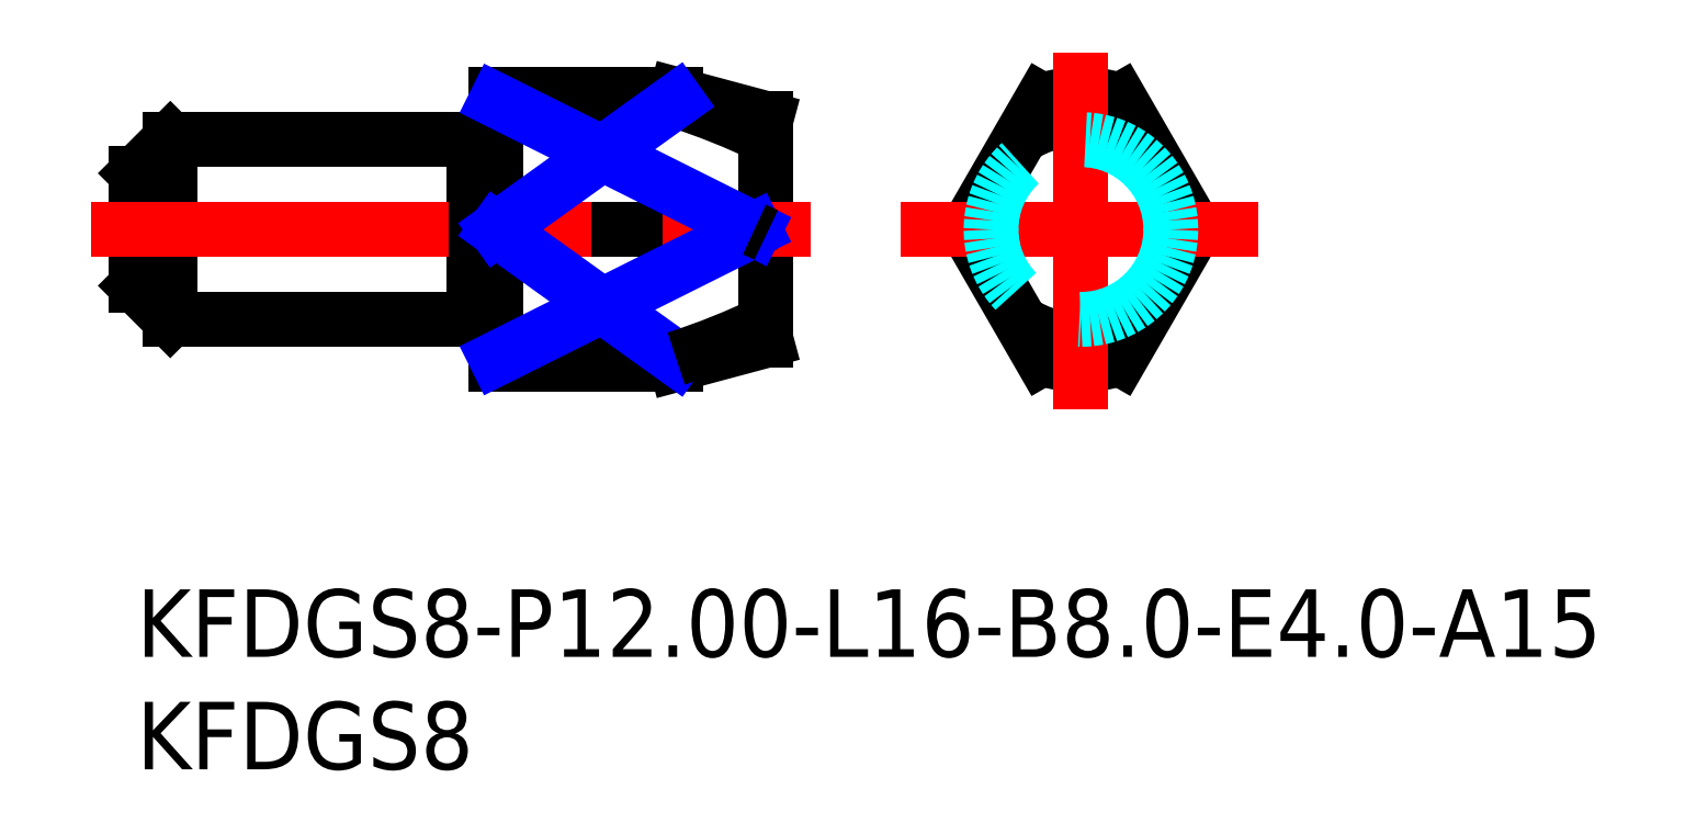
<metadata>
{"format":"dxf","ext":"dxf","renderer":"ezdxf+matplotlib","layout":"modelspace","background":"white","min_lineweight":24,"dpi":150}
</metadata>
<code>
0
SECTION
2
ENTITIES
0
INSERT
8
MSM_CONTINUOUS
2
*U17
10
0
20
0
30
0
0
INSERT
8
MSM_CONTINUOUS
2
*U18
10
0
20
0
30
0
0
LINE
8
MSM_DASHED
10
27.83
20
16
30
0
11
28
21
15.9
31
0
0
LINE
8
MSM_DASHED
10
28
20
16.1
30
0
11
27.83
21
16
31
0
0
LINE
8
MSM_DASHED
10
0.1732
20
16
30
0
11
-7.3e-15
21
16.1
31
0
0
LINE
8
MSM_DASHED
10
-7.3e-15
20
15.9
30
0
11
0.1732
21
16
31
0
0
LINE
8
MSM_CONTINUOUS
10
24
20
22
30
0
11
16
21
22
31
0
0
LINE
8
MSM_CONTINUOUS
10
16
20
22
30
0
11
16
21
10
31
0
0
LINE
8
MSM_CONTINUOUS
10
16
20
10
30
0
11
24
21
10
31
0
0
LINE
8
MSM_CONTINUOUS
10
28
20
20.93
30
0
11
24
21
22
31
0
0
LINE
8
MSM_CONTINUOUS
10
24
20
22
30
0
11
24
21
21.74
31
0
0
LINE
8
MSM_CONTINUOUS
10
28
20
20.93
30
0
11
28
21
11.07
31
0
0
LINE
8
MSM_CONTINUOUS
10
24
20
10.26
30
0
11
24
21
10
31
0
0
LINE
8
MSM_CONTINUOUS
10
24
20
10
30
0
11
28
21
11.07
31
0
0
LINE
8
MSM_CONTINUOUS
10
15.17
20
12.1
30
0
11
15.8
21
12.1
31
0
0
LINE
8
MSM_CONTINUOUS
10
15.8
20
19.9
30
0
11
15.17
21
19.9
31
0
0
ARC
8
MSM_CONTINUOUS
10
15.17
20
11.9
30
0
40
0.2
50
90
51
150
0
ARC
8
MSM_CONTINUOUS
10
15.17
20
20.1
30
0
40
0.2
50
210
51
270
0
LINE
8
MSM_CONTINUOUS
10
1.5
20
12
30
0
11
15
21
12
31
0
0
LINE
8
MSM_CONTINUOUS
10
15
20
20
30
0
11
1.5
21
20
31
0
0
LINE
8
MSM_CONTINUOUS
10
15
20
20
30
0
11
15
21
12
31
0
0
LINE
8
MSM_CONTINUOUS
10
-7.3e-15
20
13.5
30
0
11
1.5
21
12
31
0
0
LINE
8
MSM_CONTINUOUS
10
1.5
20
20
30
0
11
-7.3e-15
21
18.5
31
0
0
LINE
8
MSM_CONTINUOUS
10
1.5
20
20
30
0
11
1.5
21
12
31
0
0
LINE
8
MSM_CONTINUOUS
10
-7.3e-15
20
18.5
30
0
11
-7.3e-15
21
13.5
31
0
0
ARC
8
MSM_CONTINUOUS
10
15.8
20
11.9
30
0
40
0.2
50
0
51
90
0
ARC
8
MSM_CONTINUOUS
10
15.8
20
20.1
30
0
40
0.2
50
270
51
0
0
LINE
8
MSM_CONTINUOUS
10
16
20
21.74
30
0
11
24
21
21.74
31
0
0
LINE
8
MSM_CONTINUOUS
10
27.48
20
16
30
0
11
16
21
16
31
0
0
LINE
8
MSM_CONTINUOUS
10
24
20
10.26
30
0
11
16
21
10.26
31
0
0
LINE
8
MSM_CONTINUOUS
10
43.75
20
10.26
30
0
11
47.06
21
16
31
0
0
ARC
8
MSM_CONTINUOUS
10
42
20
16
30
0
40
4.928
50
357.2
51
2.848
0
CIRCLE
8
MSM_CONTINUOUS
10
42
20
16
30
0
40
0.1
0
ARC
8
MSM_CONTINUOUS
10
42
20
16
30
0
40
4.928
50
177.2
51
182.8
0
LINE
8
MSM_CONTINUOUS
10
40.25
20
21.74
30
0
11
36.94
21
16
31
0
0
ARC
8
MSM_CONTINUOUS
10
42
20
16
30
0
40
6
50
73.04
51
107
0
ARC
8
MSM_CONTINUOUS
10
42
20
16
30
0
40
4.928
50
57.15
51
122.8
0
LINE
8
MSM_CONTINUOUS
10
47.06
20
16
30
0
11
43.75
21
21.74
31
0
0
ARC
8
MSM_CONTINUOUS
10
42
20
16
30
0
40
6
50
253
51
287
0
ARC
8
MSM_CONTINUOUS
10
42
20
16
30
0
40
4.928
50
237.2
51
302.8
0
LINE
8
MSM_CONTINUOUS
10
36.94
20
16
30
0
11
40.25
21
10.26
31
0
0
LINE
8
MSM_CENTER
10
-2
20
16
30
0
11
30
21
16
31
0
0
LINE
8
MSM_CENTER
10
34
20
16
30
0
11
50
21
16
31
0
0
LINE
8
MSM_CENTER
10
42
20
8
30
0
11
42
21
24
31
0
0
ARC
8
MSM_CONTINUOUS
10
14.16
20
-8.672
30
0
40
31.96
50
64.35
51
72.08
0
ARC
8
MSM_CONTINUOUS
10
14.16
20
45.06
30
0
40
31.96
50
294.6
51
295.7
0
LINE
8
MSM_NARROW
10
16
20
21.74
30
0
11
27.48
21
16
31
0
0
LINE
8
MSM_NARROW
10
24
20
21.74
30
0
11
16
21
16
31
0
0
LINE
8
MSM_NARROW
10
16
20
10.26
30
0
11
27.48
21
16
31
0
0
LINE
8
MSM_NARROW
10
24
20
10.26
30
0
11
16
21
16
31
0
0
ARC
8
MSM_CONTINUOUS
10
14.16
20
40.67
30
0
40
31.96
50
287.9
51
295.7
0
ARC
8
MSM_CONTINUOUS
10
14.16
20
-13.06
30
0
40
31.96
50
64.35
51
65.38
0
CIRCLE
8
MSM_DASHED
10
42
20
16
30
0
40
4
0
ENDSEC
0
EOF

</code>
